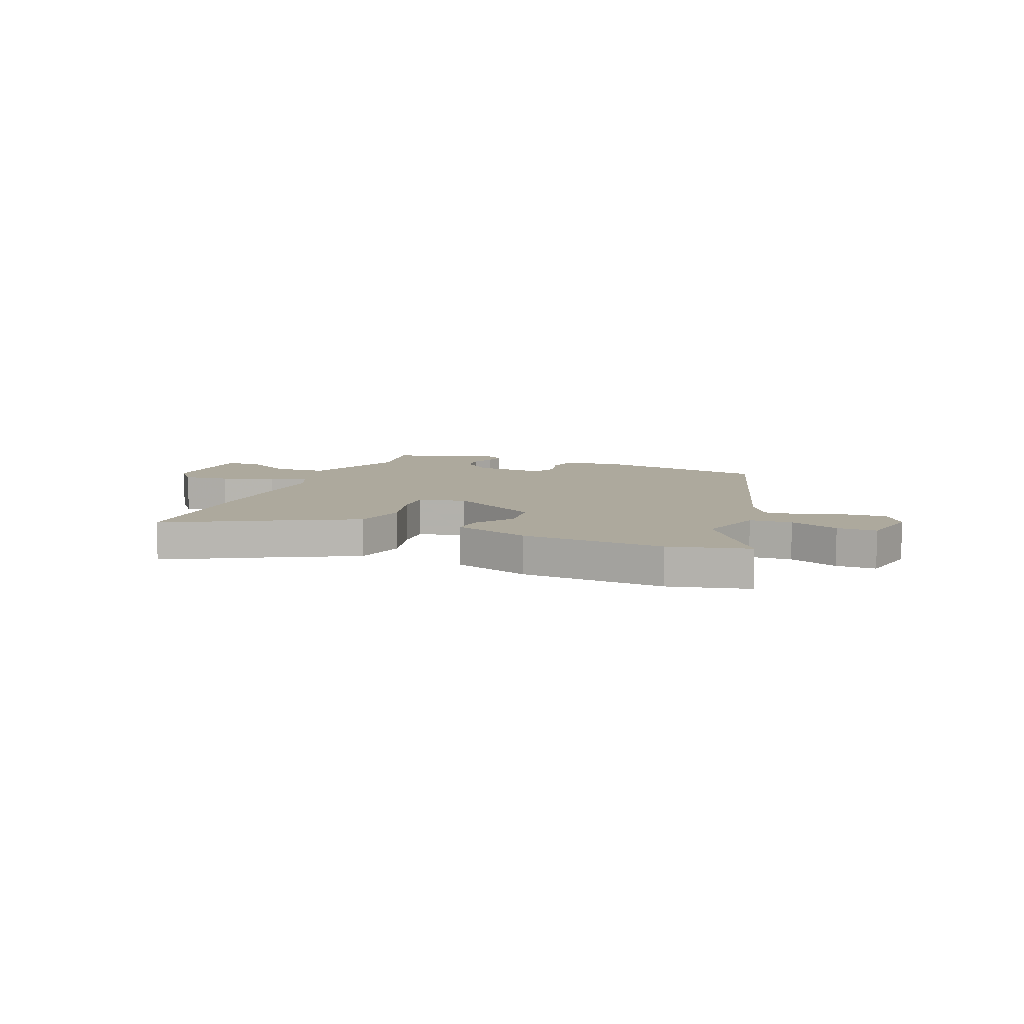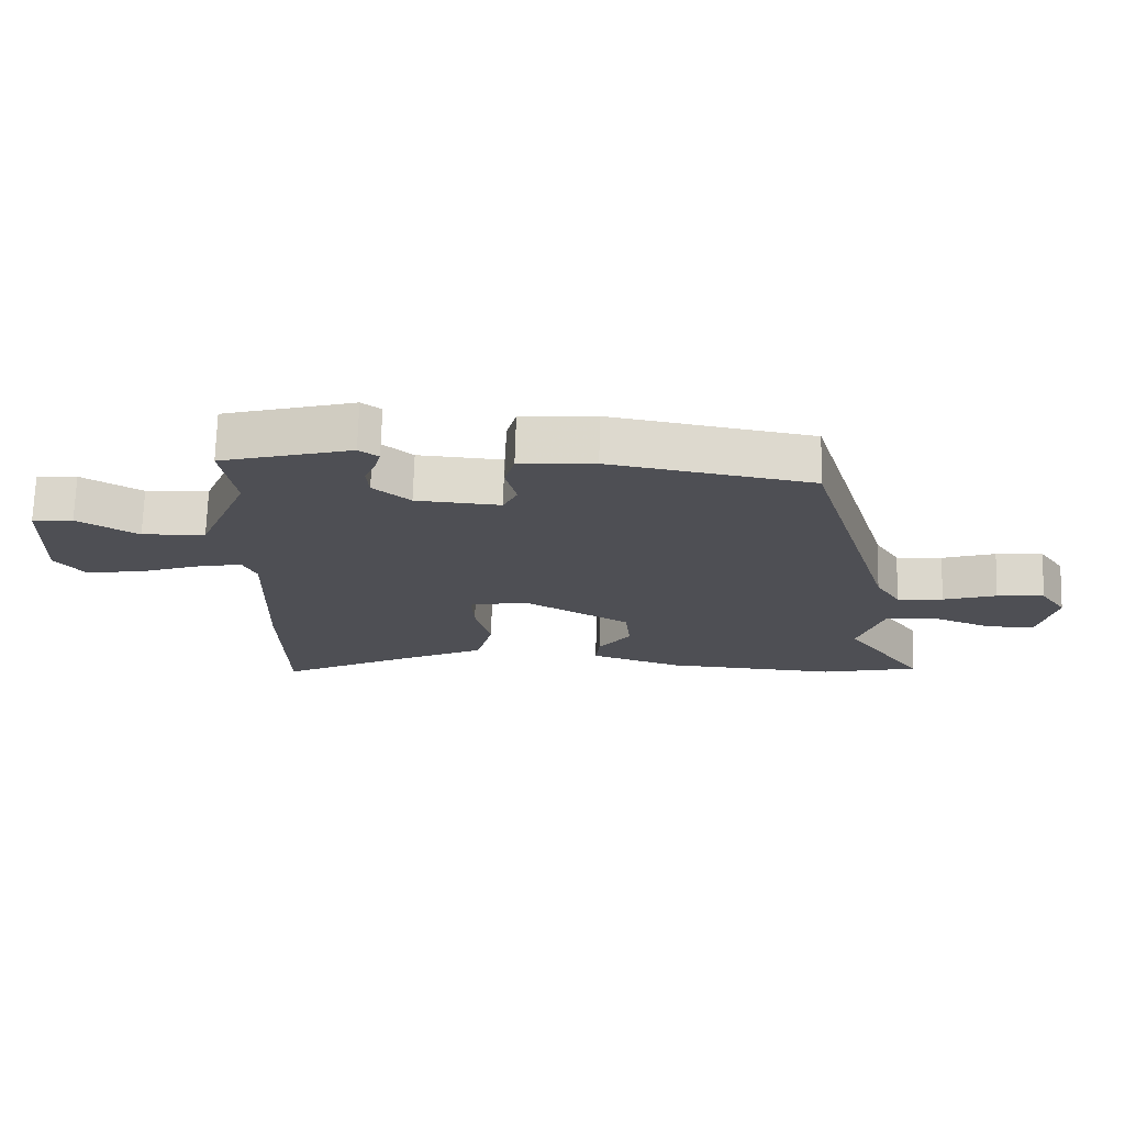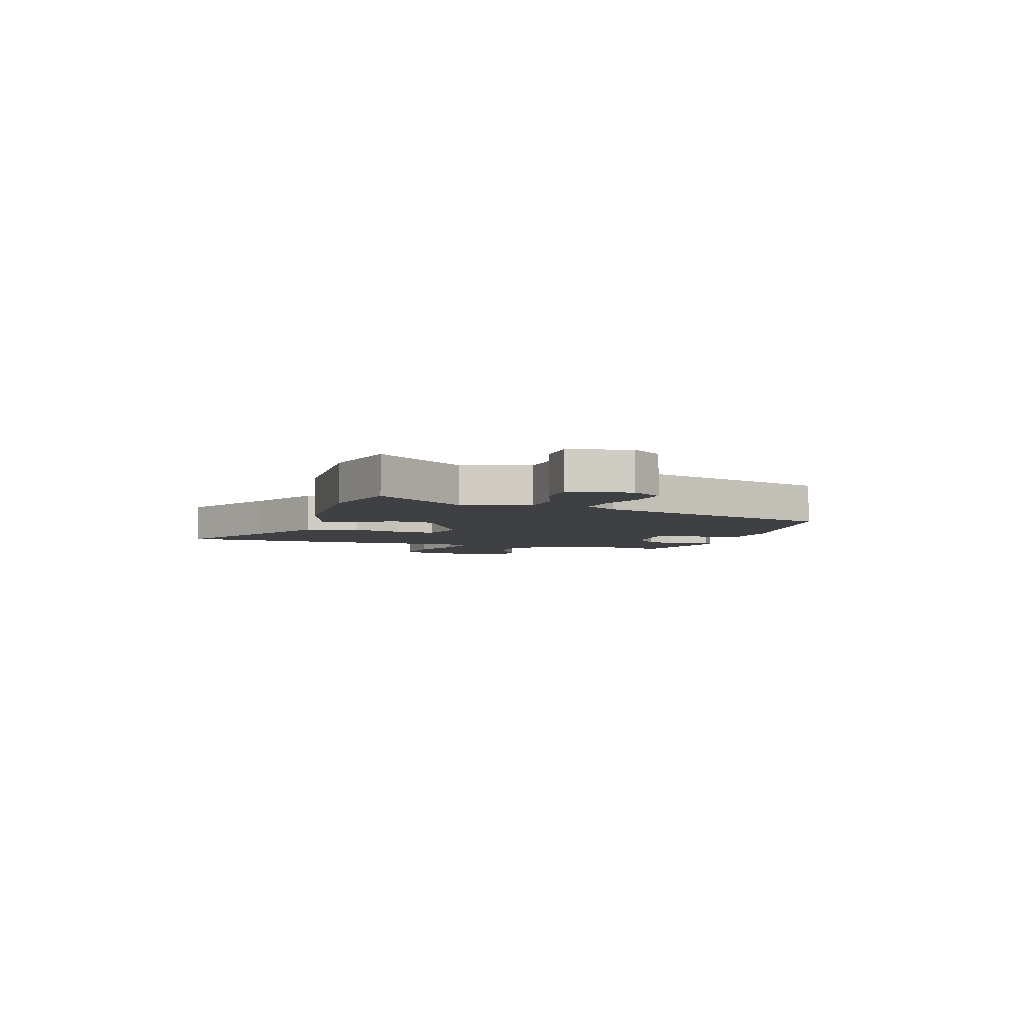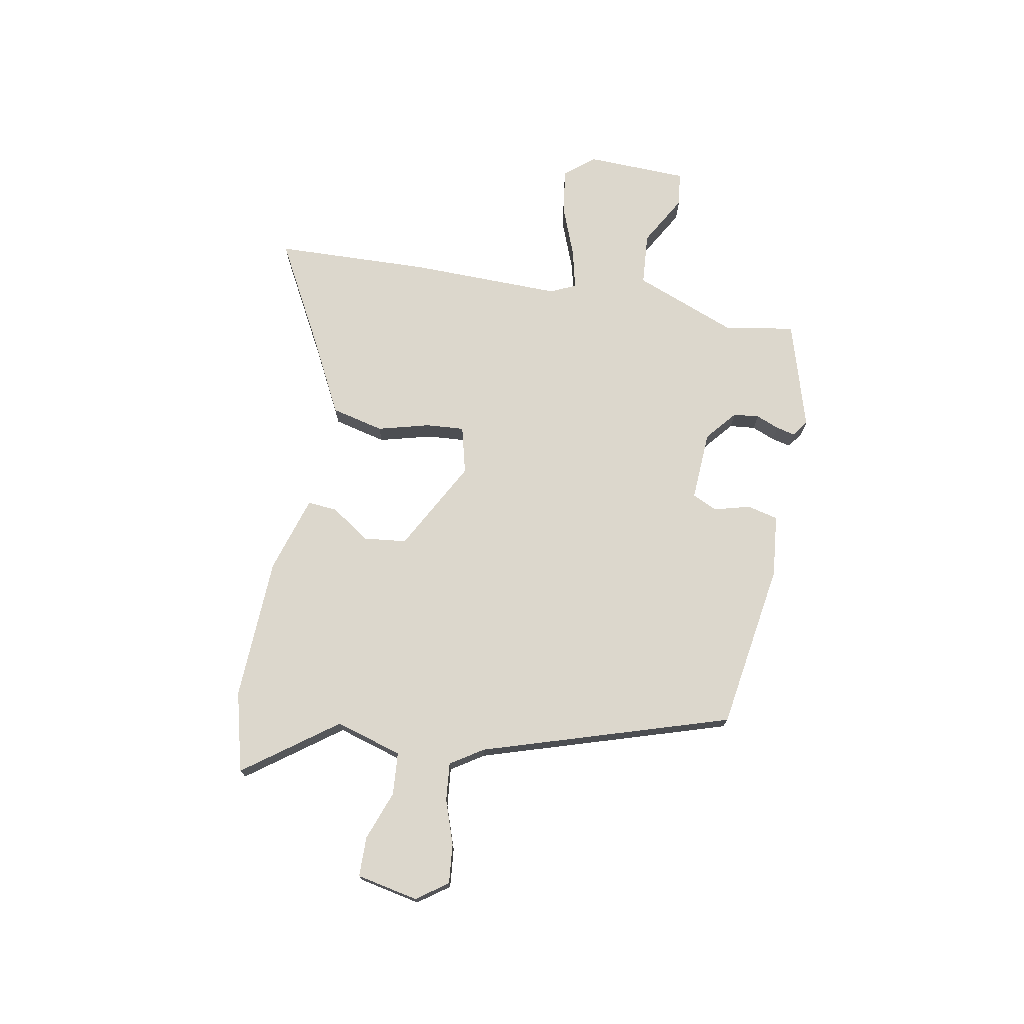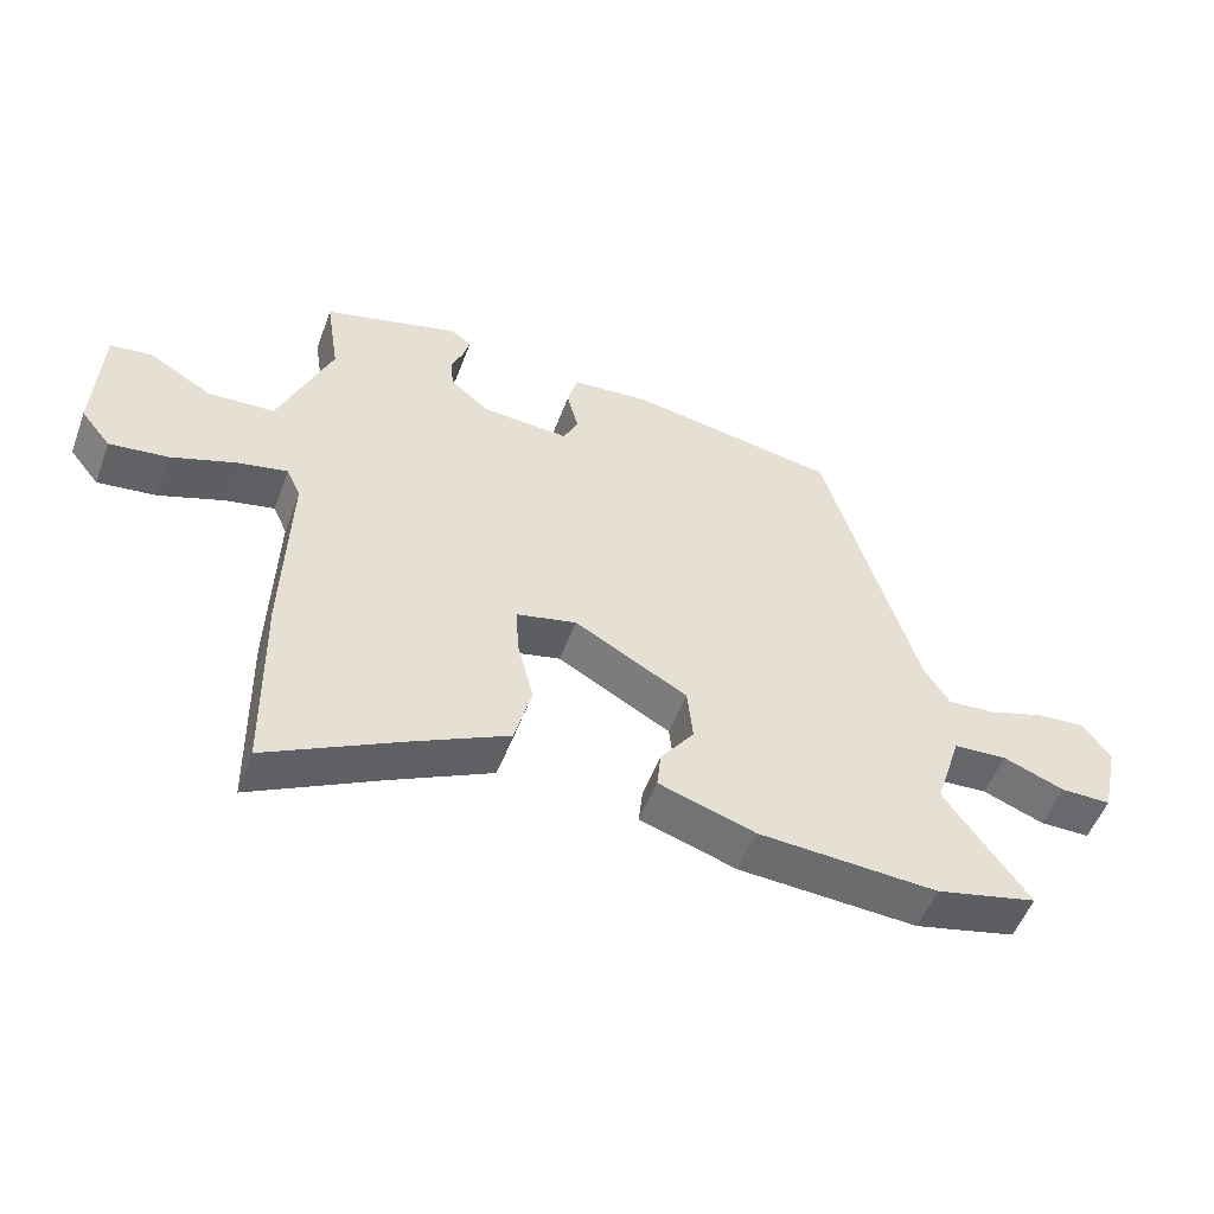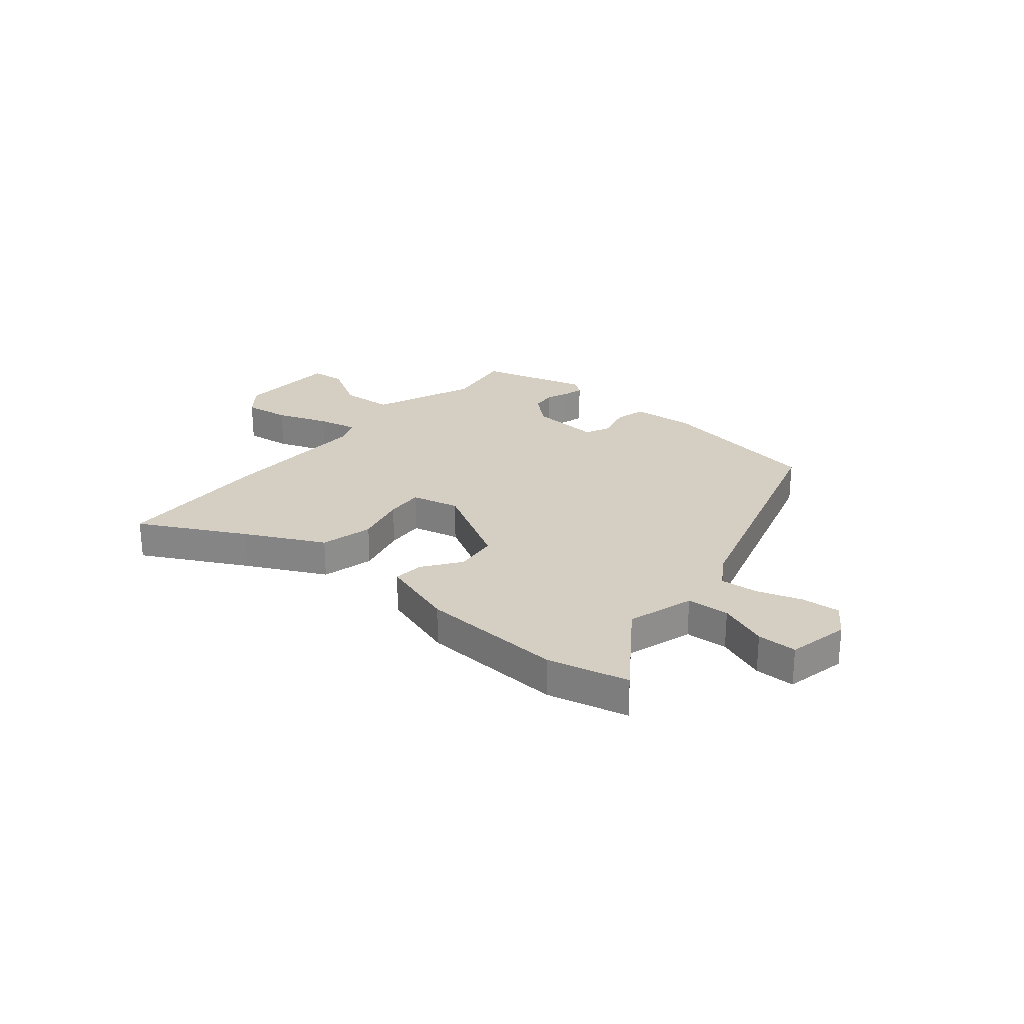
<metadata>
{"format":"obj","ext":"obj","renderer":"f3d","projection":"perspective","resolution":1024,"background":"white","views":[{"elev":8.9,"azim":-158.4,"up":"+Y"},{"elev":71.7,"azim":-178.3,"up":"+Z"},{"elev":-4.9,"azim":-108.2,"up":"+Y"},{"elev":73.0,"azim":-80.5,"up":"+Y"},{"elev":-52.8,"azim":159.7,"up":"+Z"},{"elev":25.7,"azim":-140.3,"up":"+Y"}]}
</metadata>
<code>
v -0.455 0.07 -0.511
v -0.605 0.07 -0.475
v -0.482 0.07 -0.302
v -0.521 0.07 -0.179
v -0.6 0.07 -0.174
v -0.691 0.07 -0.209
v -0.765 0.07 -0.209
v -0.79 0.07 -0.095
v -0.75 0.07 -0.037
v -0.677 0.07 -0.043
v -0.595 0.07 -0.07
v -0.524 0.07 -0.076
v -0.486 0.07 -0.015
v -0.349 0.07 0.446
v -0.039 0.07 0.499
v 0.077 0.07 0.489
v 0.092 0.07 0.432
v 0.075 0.07 0.365
v 0.097 0.07 0.319
v 0.227 0.07 0.328
v 0.284 0.07 0.377
v 0.288 0.07 0.425
v 0.27 0.07 0.468
v 0.261 0.07 0.503
v 0.291 0.07 0.525
v 0.493 0.07 0.468
v 0.473 0.07 0.338
v 0.551 0.07 0.148
v 0.649 0.07 0.142
v 0.742 0.07 0.197
v 0.805 0.07 0.19
v 0.814 0.07 0.001
v 0.77 0.07 -0.054
v 0.684 0.07 -0.043
v 0.588 0.07 -0.008
v 0.515 0.07 0.008
v 0.494 0.07 -0.039
v 0.503 0.07 -0.322
v 0.498 0.07 -0.61
v 0.303 0.07 -0.508
v 0.158 0.07 -0.436
v 0.133 0.07 -0.339
v 0.157 0.07 -0.242
v 0.161 0.07 -0.171
v 0.072 0.07 -0.15
v -0.095 0.07 -0.244
v -0.103 0.07 -0.325
v -0.053 0.07 -0.394
v -0.047 0.07 -0.45
v -0.189 0.07 -0.496
v -0.455 0 -0.511
v -0.605 0 -0.475
v -0.482 0 -0.302
v -0.521 0 -0.179
v -0.6 0 -0.174
v -0.691 0 -0.209
v -0.765 0 -0.209
v -0.79 0 -0.095
v -0.75 0 -0.037
v -0.677 0 -0.043
v -0.595 0 -0.07
v -0.524 0 -0.076
v -0.486 0 -0.015
v -0.349 0 0.446
v -0.039 0 0.499
v 0.077 0 0.489
v 0.092 0 0.432
v 0.075 0 0.365
v 0.097 0 0.319
v 0.227 0 0.328
v 0.284 0 0.377
v 0.288 0 0.425
v 0.27 0 0.468
v 0.261 0 0.503
v 0.291 0 0.525
v 0.493 0 0.468
v 0.473 0 0.338
v 0.551 0 0.148
v 0.649 0 0.142
v 0.742 0 0.197
v 0.805 0 0.19
v 0.814 0 0.001
v 0.77 0 -0.054
v 0.684 0 -0.043
v 0.588 0 -0.008
v 0.515 0 0.008
v 0.494 0 -0.039
v 0.503 0 -0.322
v 0.498 0 -0.61
v 0.303 0 -0.508
v 0.158 0 -0.436
v 0.133 0 -0.339
v 0.157 0 -0.242
v 0.161 0 -0.171
v 0.072 0 -0.15
v -0.095 0 -0.244
v -0.103 0 -0.325
v -0.053 0 -0.394
v -0.047 0 -0.45
v -0.189 0 -0.496
f 47 48 49 50
f 46 47 50 1
f 40 41 42 43
f 40 43 44
f 37 38 39 40
f 37 40 44
f 36 37 44 45
f 32 33 34 35
f 32 35 36
f 29 30 31 32
f 28 29 32 36
f 27 28 36 45
f 22 23 24 25
f 22 25 26 27
f 15 16 17 18
f 13 14 15 18
f 12 13 18 19
f 8 9 10 11
f 8 11 12
f 5 6 7 8
f 4 5 8 12
f 3 4 12 19
f 46 1 2 3
f 21 22 27
f 20 21 27 45
f 20 45 46
f 3 19 20 46
f 100 99 98 97
f 51 100 97 96
f 93 92 91 90
f 94 93 90
f 90 89 88 87
f 94 90 87
f 95 94 87 86
f 85 84 83 82
f 86 85 82
f 82 81 80 79
f 86 82 79 78
f 95 86 78 77
f 75 74 73 72
f 77 76 75 72
f 68 67 66 65
f 68 65 64 63
f 69 68 63 62
f 61 60 59 58
f 62 61 58
f 58 57 56 55
f 62 58 55 54
f 69 62 54 53
f 53 52 51 96
f 77 72 71
f 95 77 71 70
f 96 95 70
f 96 70 69 53
f 1 51 52 2
f 2 52 53 3
f 3 53 54 4
f 4 54 55 5
f 5 55 56 6
f 6 56 57 7
f 7 57 58 8
f 8 58 59 9
f 9 59 60 10
f 10 60 61 11
f 11 61 62 12
f 12 62 63 13
f 13 63 64 14
f 14 64 65 15
f 15 65 66 16
f 16 66 67 17
f 17 67 68 18
f 18 68 69 19
f 19 69 70 20
f 20 70 71 21
f 21 71 72 22
f 22 72 73 23
f 23 73 74 24
f 24 74 75 25
f 25 75 76 26
f 26 76 77 27
f 27 77 78 28
f 28 78 79 29
f 29 79 80 30
f 30 80 81 31
f 31 81 82 32
f 32 82 83 33
f 33 83 84 34
f 34 84 85 35
f 35 85 86 36
f 36 86 87 37
f 37 87 88 38
f 38 88 89 39
f 39 89 90 40
f 40 90 91 41
f 41 91 92 42
f 42 92 93 43
f 43 93 94 44
f 44 94 95 45
f 45 95 96 46
f 46 96 97 47
f 47 97 98 48
f 48 98 99 49
f 49 99 100 50
f 50 100 51 1

</code>
